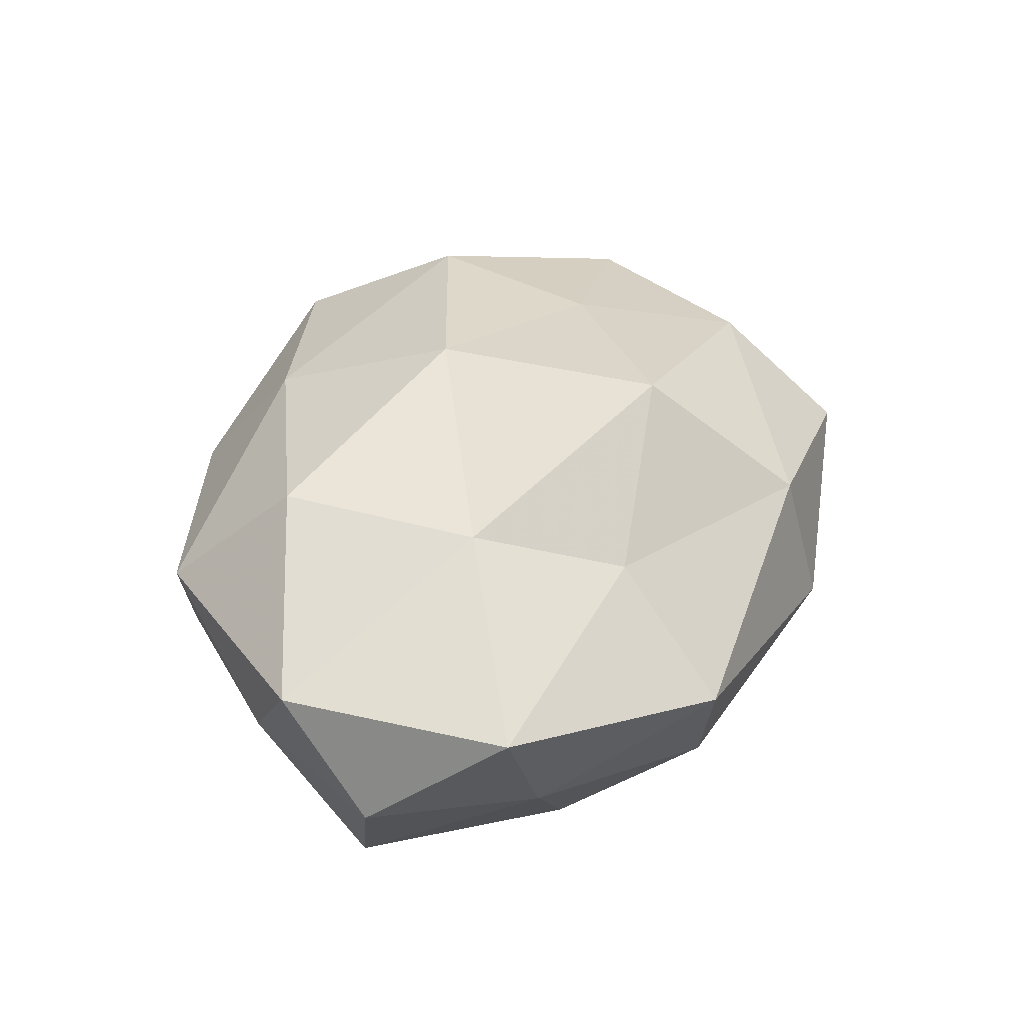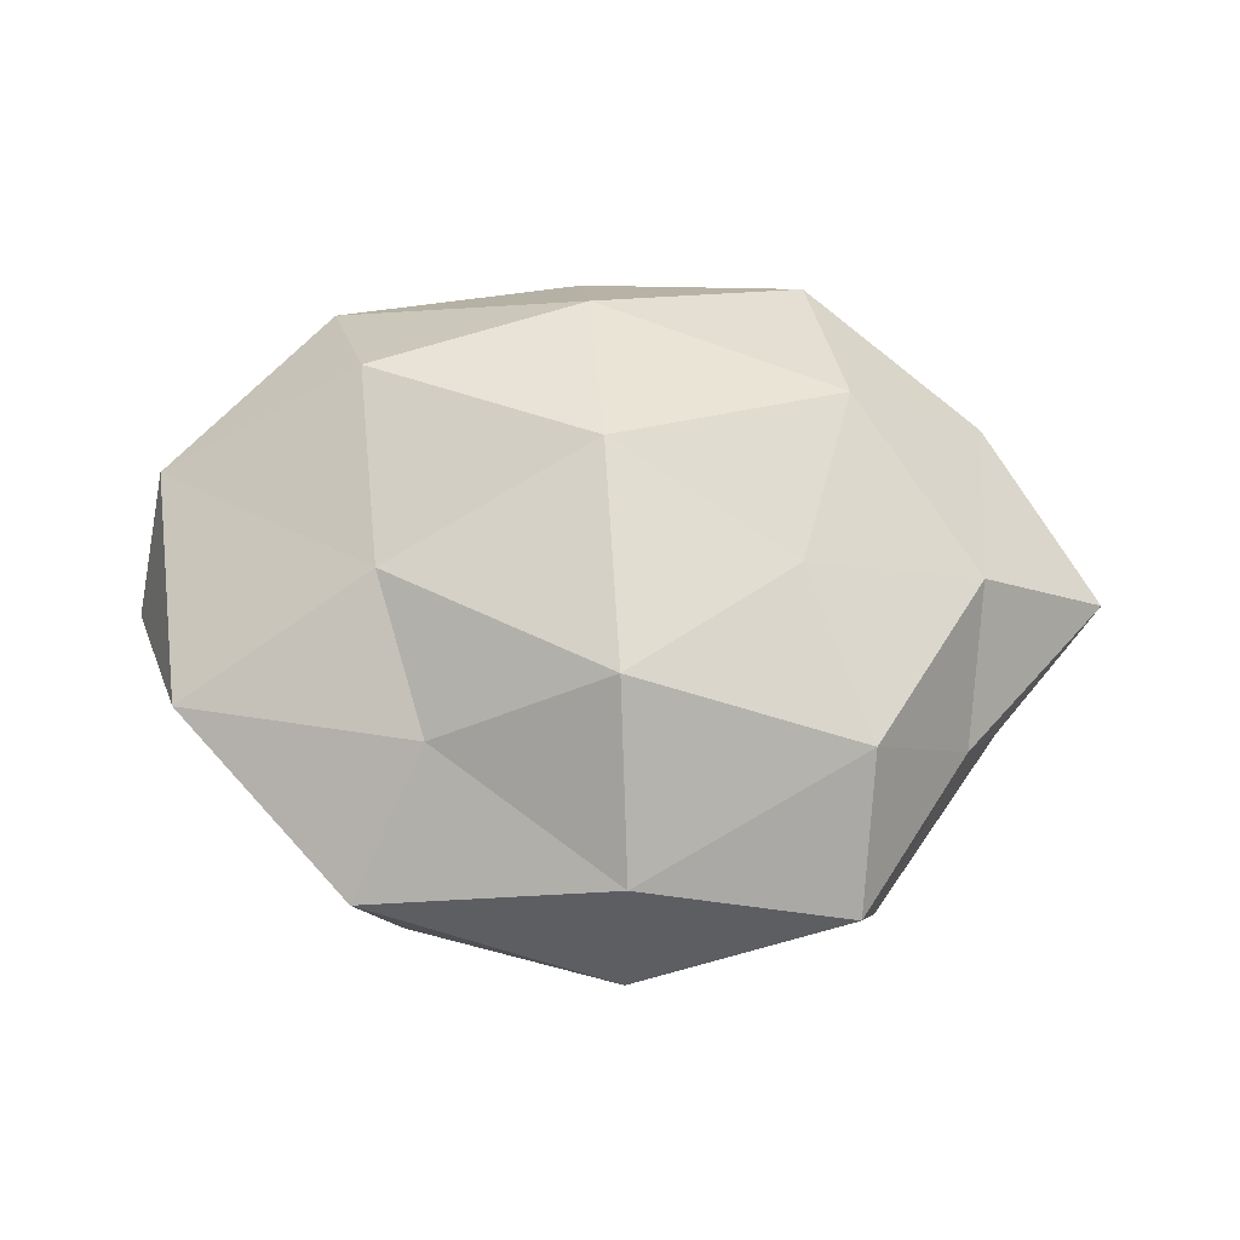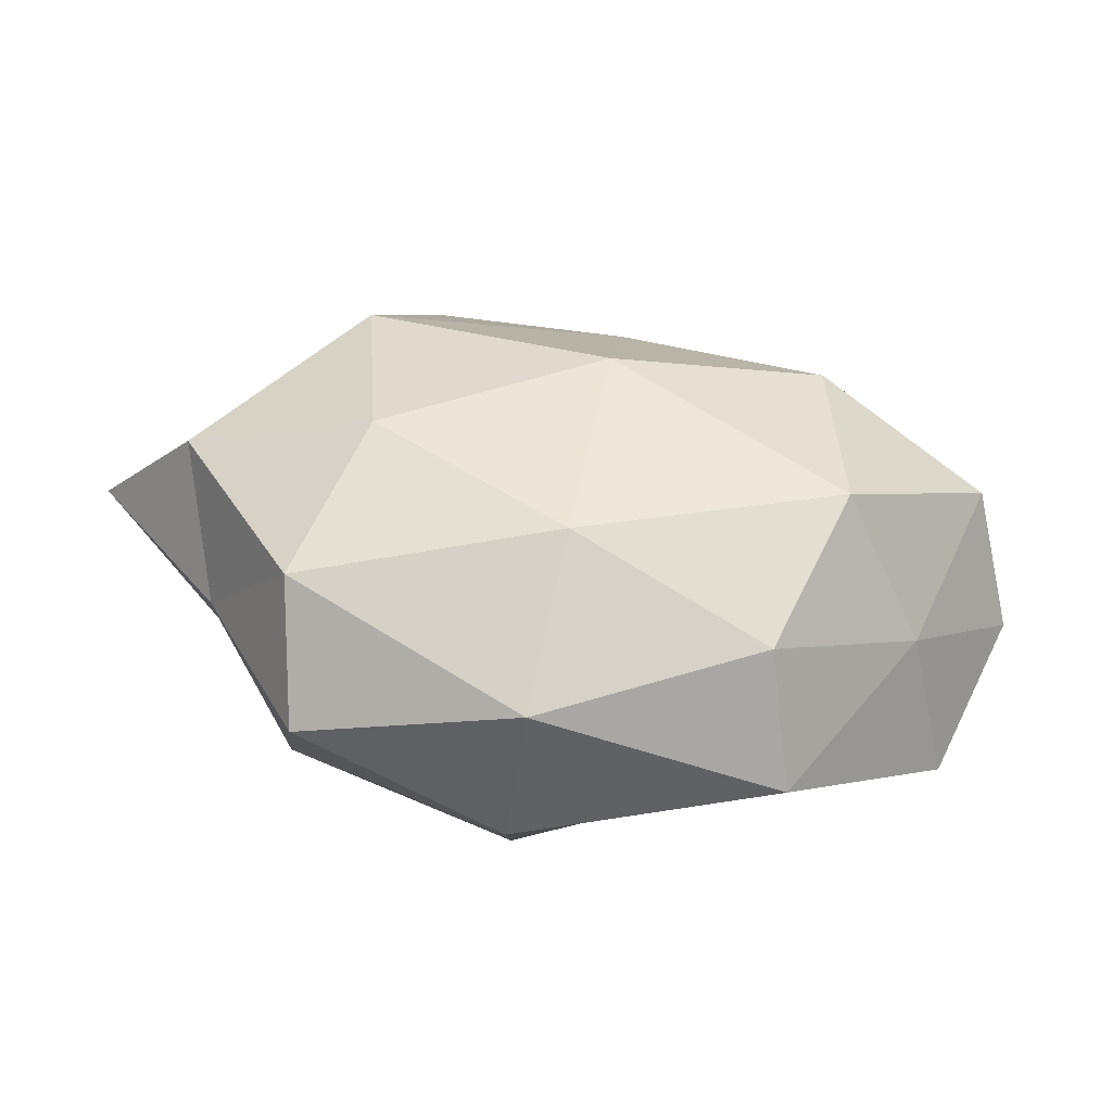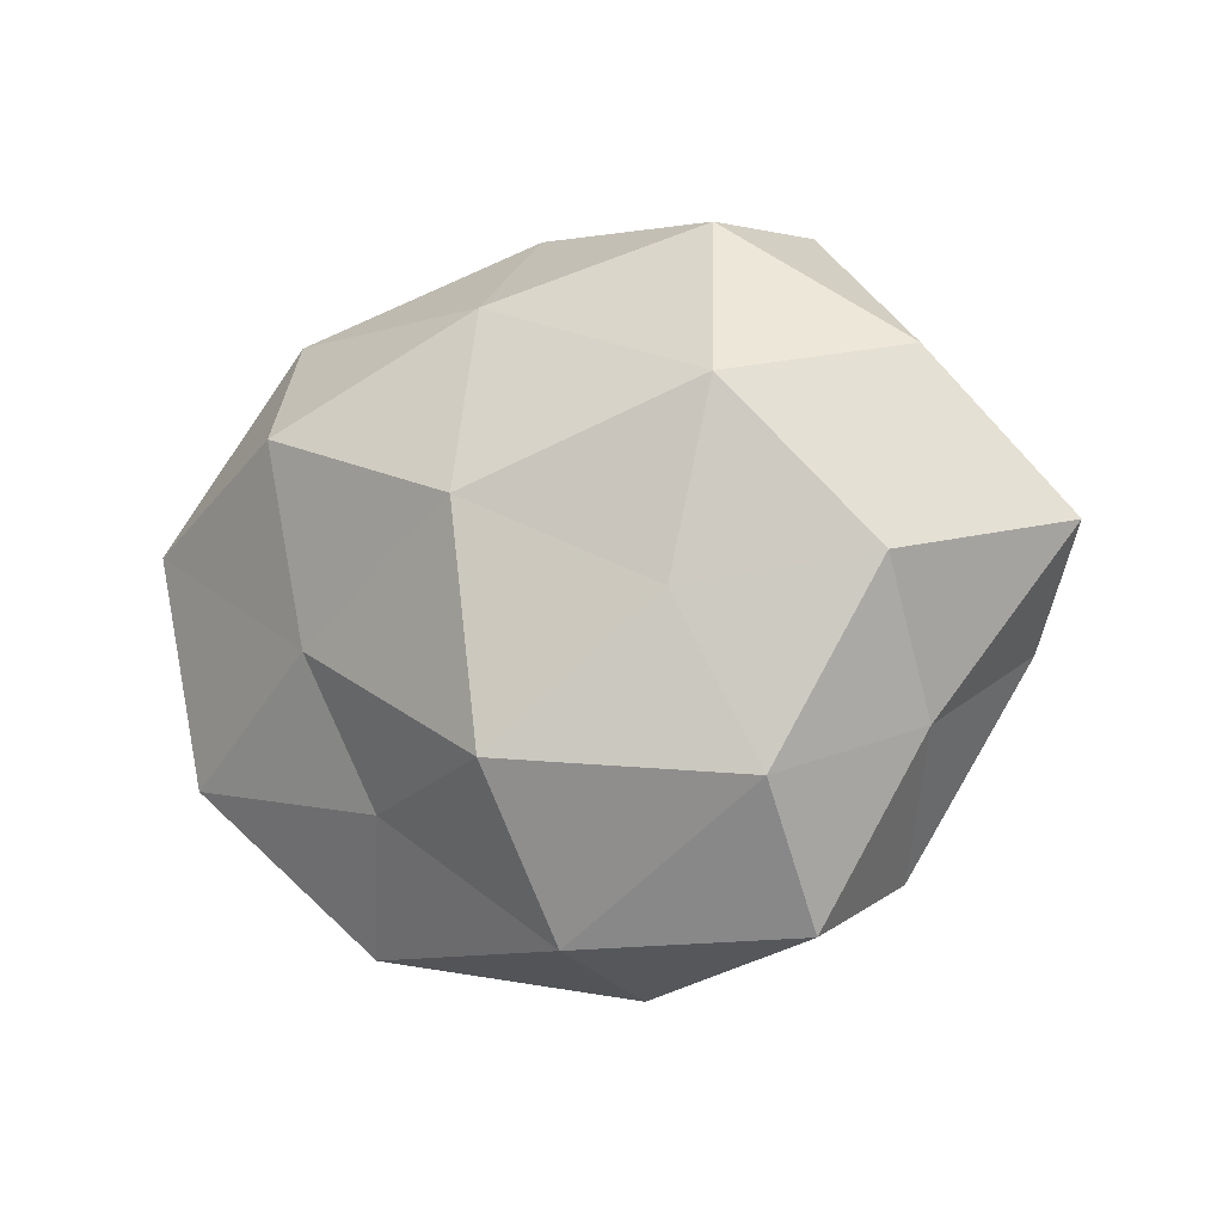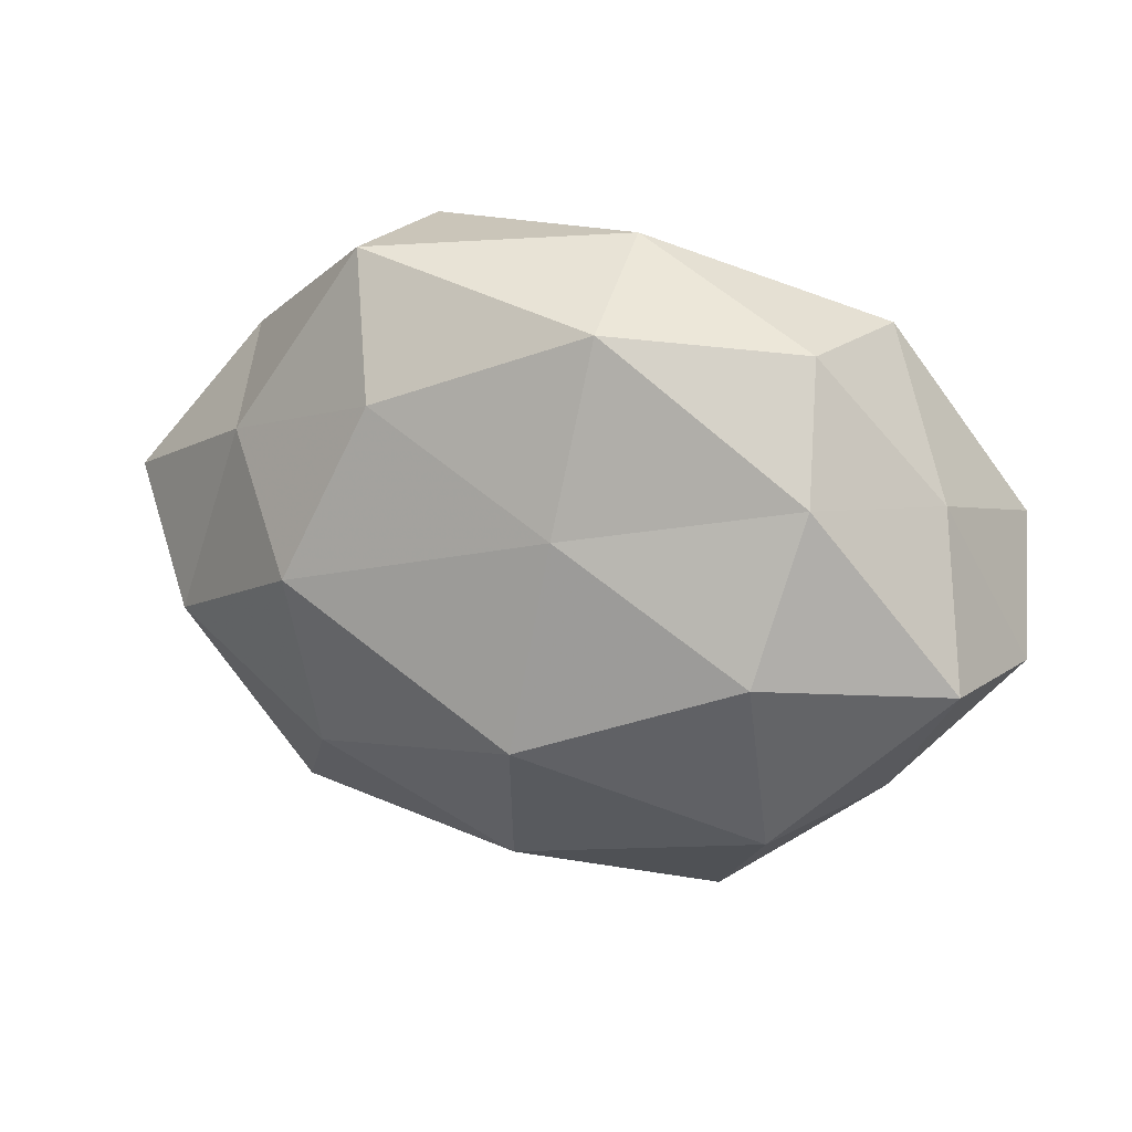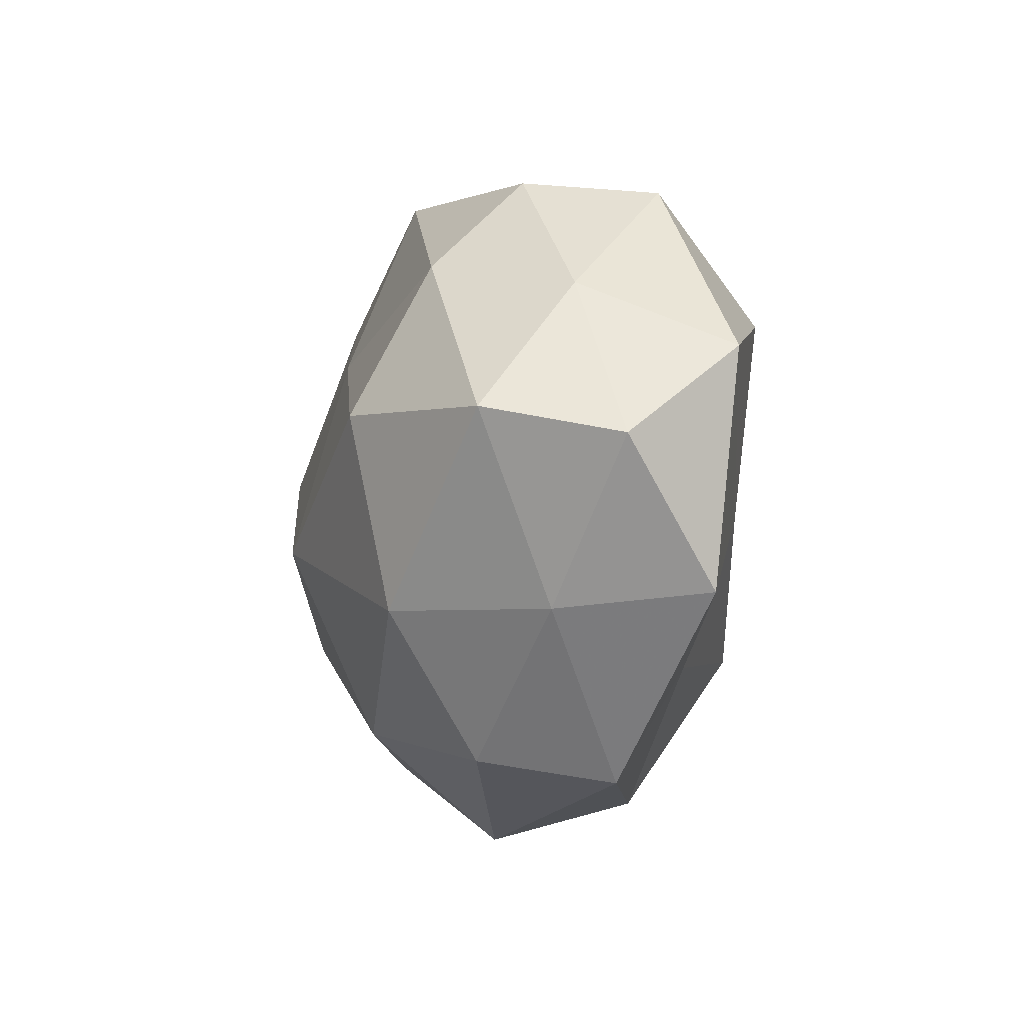
<metadata>
{"format":"obj","ext":"obj","renderer":"f3d","projection":"perspective","resolution":1024,"background":"white","views":[{"elev":45.7,"azim":-67.8,"up":"+Z"},{"elev":66.1,"azim":3.8,"up":"+Z"},{"elev":-63.9,"azim":171.9,"up":"+Y"},{"elev":-9.0,"azim":29.9,"up":"+Y"},{"elev":30.7,"azim":-163.4,"up":"+Y"},{"elev":-12.6,"azim":-103.1,"up":"+Y"}]}
</metadata>
<code>
v -0.02778 0.003772 -0.02839
v -0.02923 0.03612 -0.006355
v -0.04803 -0.02067 0.01267
v 0.02766 -0.01731 -0.02315
v 0.02672 0.04274 -0.006143
v 0.03004 0.007817 -0.0269
v 0.05025 -0.007639 -0.01313
v -0.02916 0.01877 0.02515
v -0.002918 0.01733 -0.02493
v 0.0209 0.02921 -0.02015
v -0.0532 0.00847 0.01448
v 0.02262 0.04074 0.01157
v -0.02572 -0.04127 0.006457
v -0.03544 0.0339 0.01017
v -0.04118 -0.02221 -0.005728
v -0.03177 0.02289 -0.01888
v 0.03258 -0.03954 0.007528
v 9.06e-05 0.008404 0.03073
v 0.0328 -0.02309 0.01981
v 0.006017 -0.04083 0.01712
v 0.02826 0.02036 0.02265
v -0.02124 -0.03844 -0.01053
v 0.003859 -0.02067 0.03078
v 0.003698 -0.03235 -0.01957
v -0.003373 0.03234 0.01984
v 0.04215 0.01833 -0.0106
v 0.04481 -0.01692 0.004092
v 0.03539 -0.03325 -0.009586
v -0.02958 -0.02119 -0.02344
v 0.04557 0.02476 0.006806
v -0.02506 -0.006289 0.02312
v -0.04535 0.01756 -0.003678
v -0.01793 -0.02513 0.018
v 0.006072 -0.04617 -0.002027
v -0.05633 -0.003951 -0.0003943
v -0.005594 0.04501 0.002439
v -0.005566 0.04002 -0.01616
v -0.05041 -0.0002278 -0.01685
v 0.06128 0.004617 0.0009317
v 0.04517 0.0005114 0.01546
v 0.02349 -0.002853 0.02418
v 0.0001996 -0.008449 -0.03162
f 7 4 6
f 9 10 6
f 14 11 8
f 13 3 15
f 16 9 1
f 17 19 20
f 22 13 15
f 19 23 20
f 14 8 25
f 25 8 18
f 12 25 21
f 25 18 21
f 7 6 26
f 10 5 26
f 26 6 10
f 17 27 19
f 28 4 7
f 28 24 4
f 28 7 27
f 17 28 27
f 15 29 22
f 24 22 29
f 5 12 30
f 21 30 12
f 5 30 26
f 11 3 31
f 8 11 31
f 31 18 8
f 23 18 31
f 2 32 14
f 32 11 14
f 2 16 32
f 13 33 3
f 20 33 13
f 20 23 33
f 31 3 33
f 33 23 31
f 20 13 34
f 17 20 34
f 34 13 22
f 34 22 24
f 17 34 28
f 34 24 28
f 11 35 3
f 15 3 35
f 32 35 11
f 36 12 5
f 2 14 36
f 36 25 12
f 14 25 36
f 37 5 10
f 37 10 9
f 2 37 16
f 37 9 16
f 2 36 37
f 36 5 37
f 16 1 38
f 38 1 29
f 38 29 15
f 16 38 32
f 35 38 15
f 32 38 35
f 39 7 26
f 27 7 39
f 26 30 39
f 27 40 19
f 40 30 21
f 27 39 40
f 40 39 30
f 21 18 41
f 23 41 18
f 19 41 23
f 19 40 41
f 41 40 21
f 42 6 4
f 1 9 42
f 9 6 42
f 4 24 42
f 42 29 1
f 24 29 42

</code>
